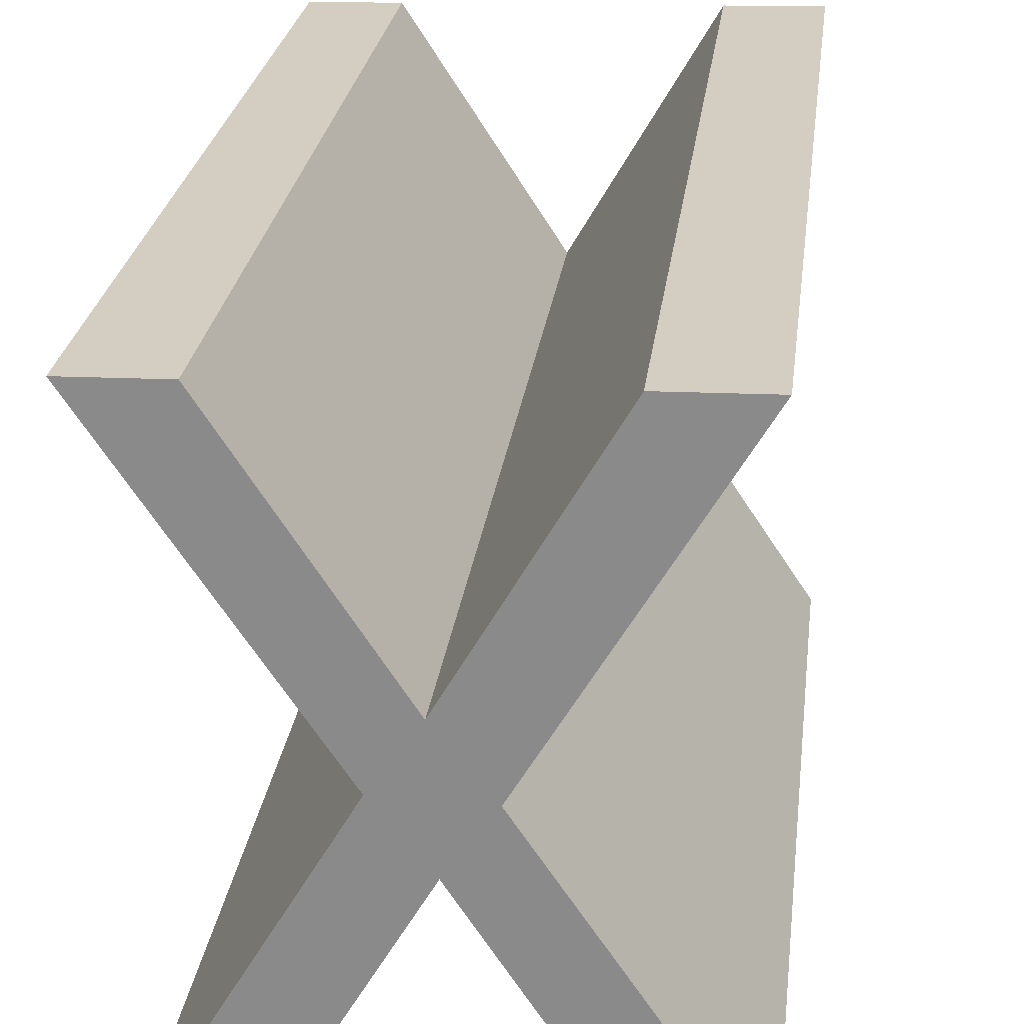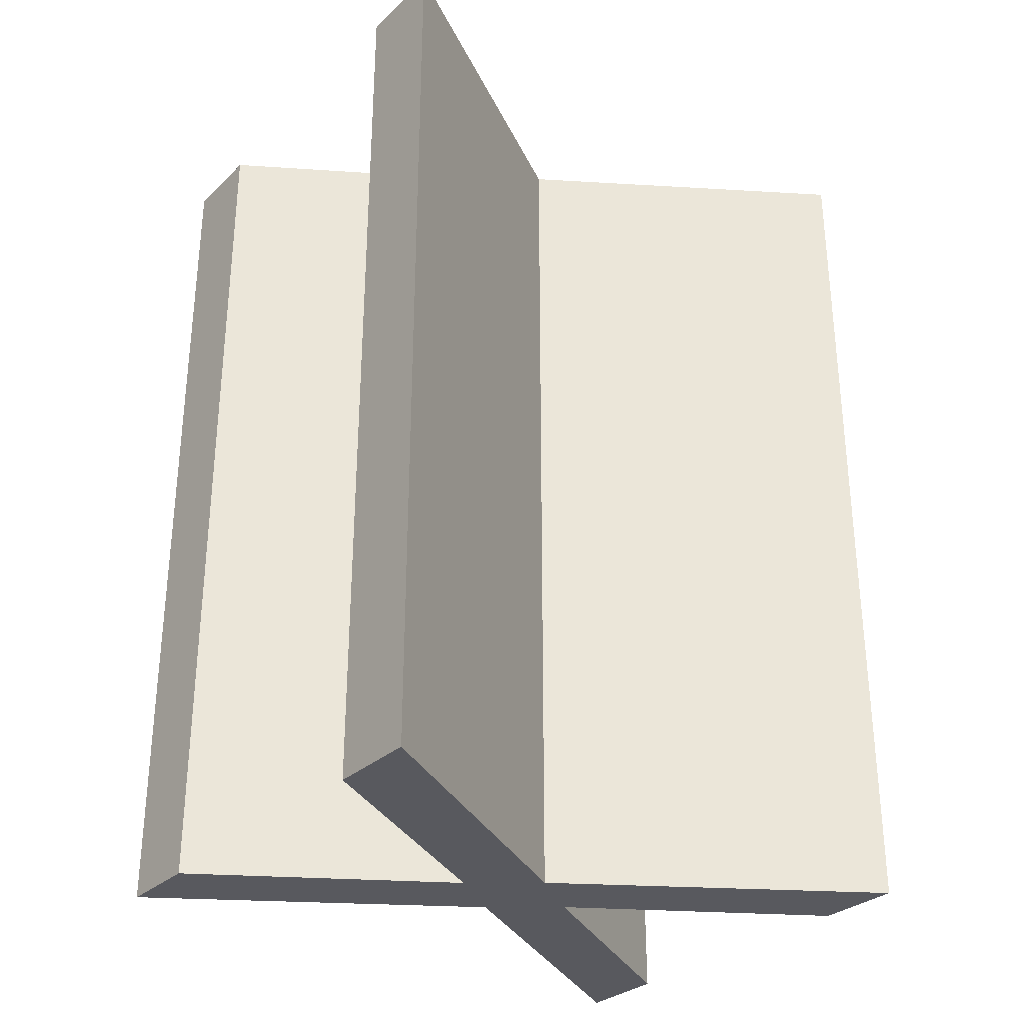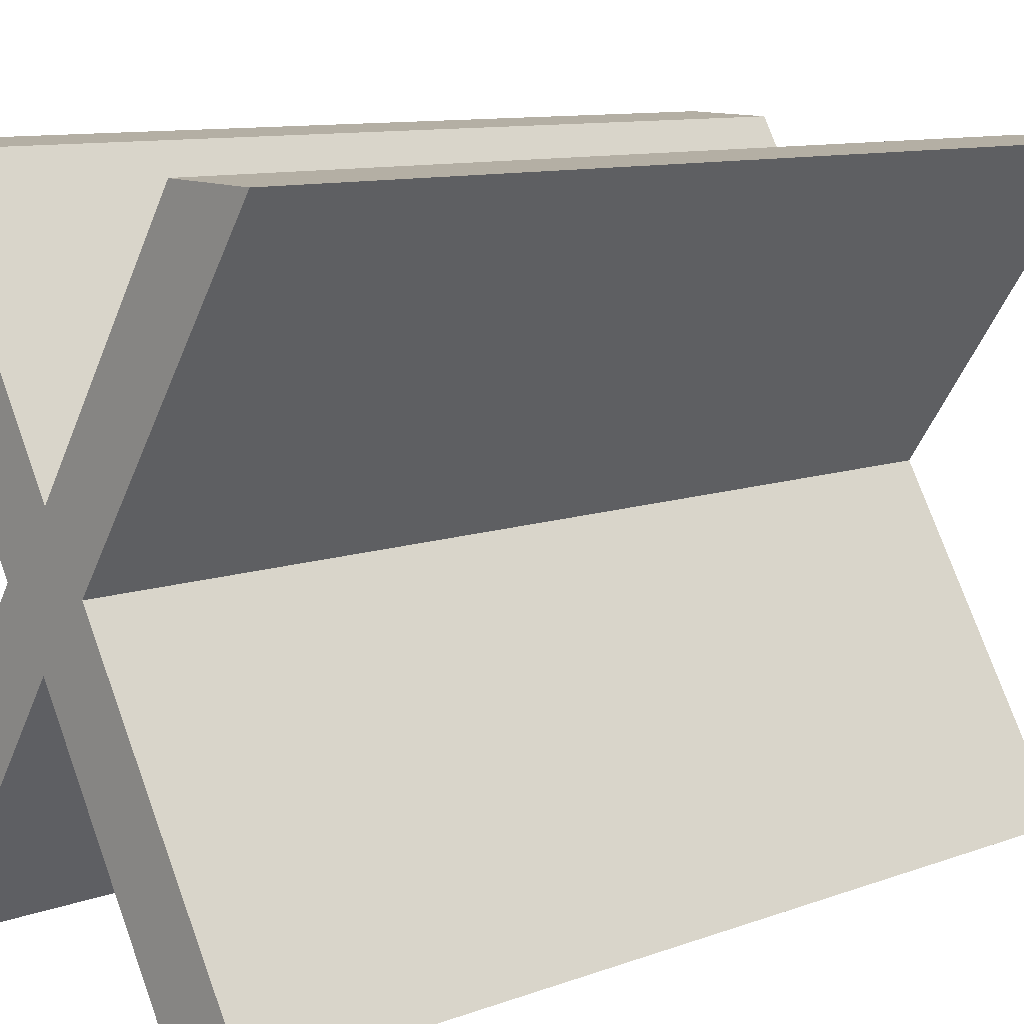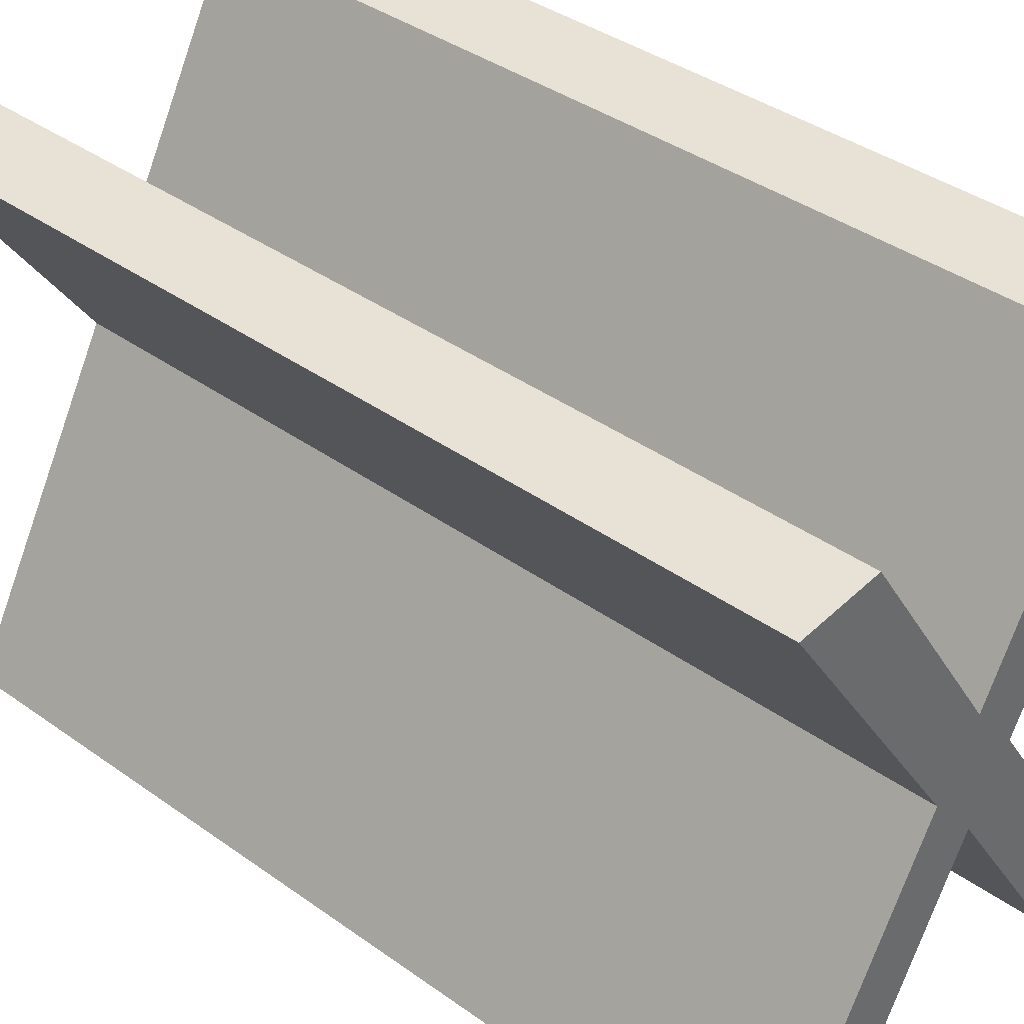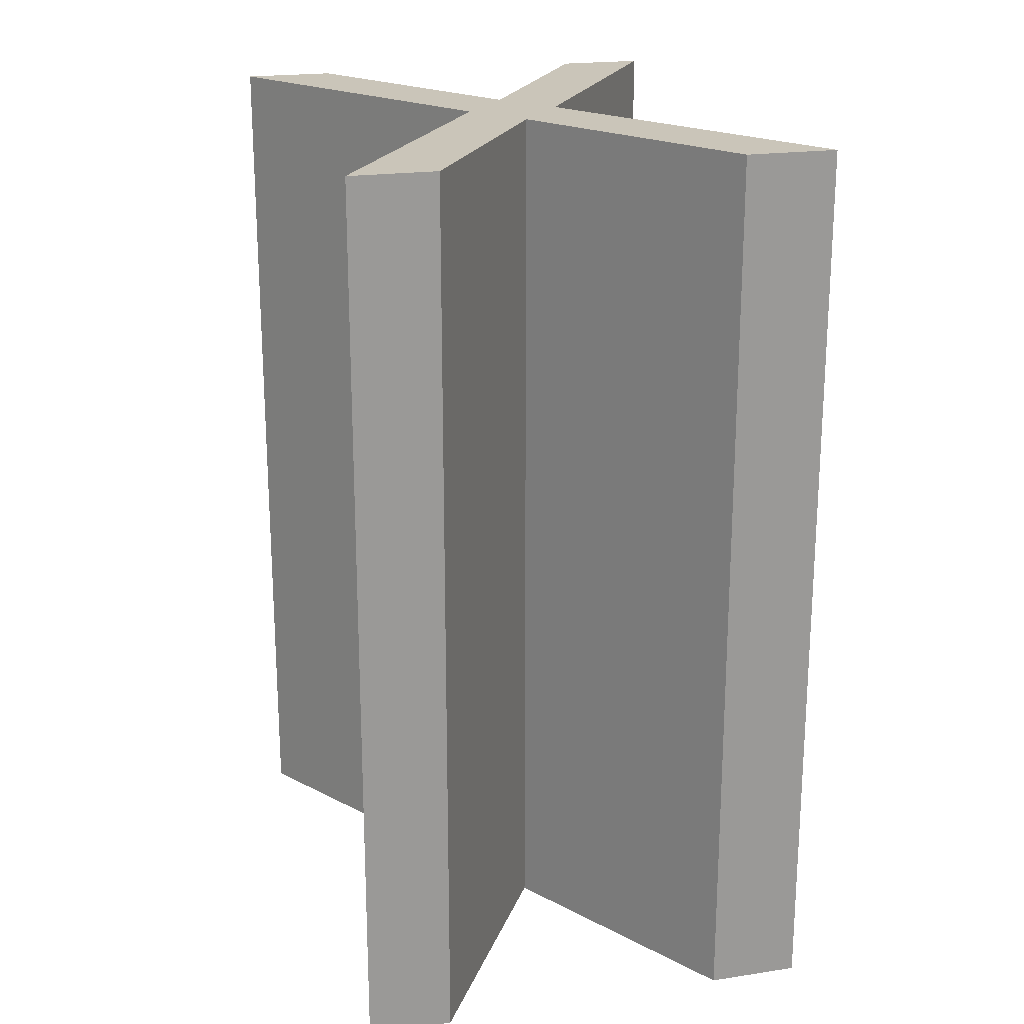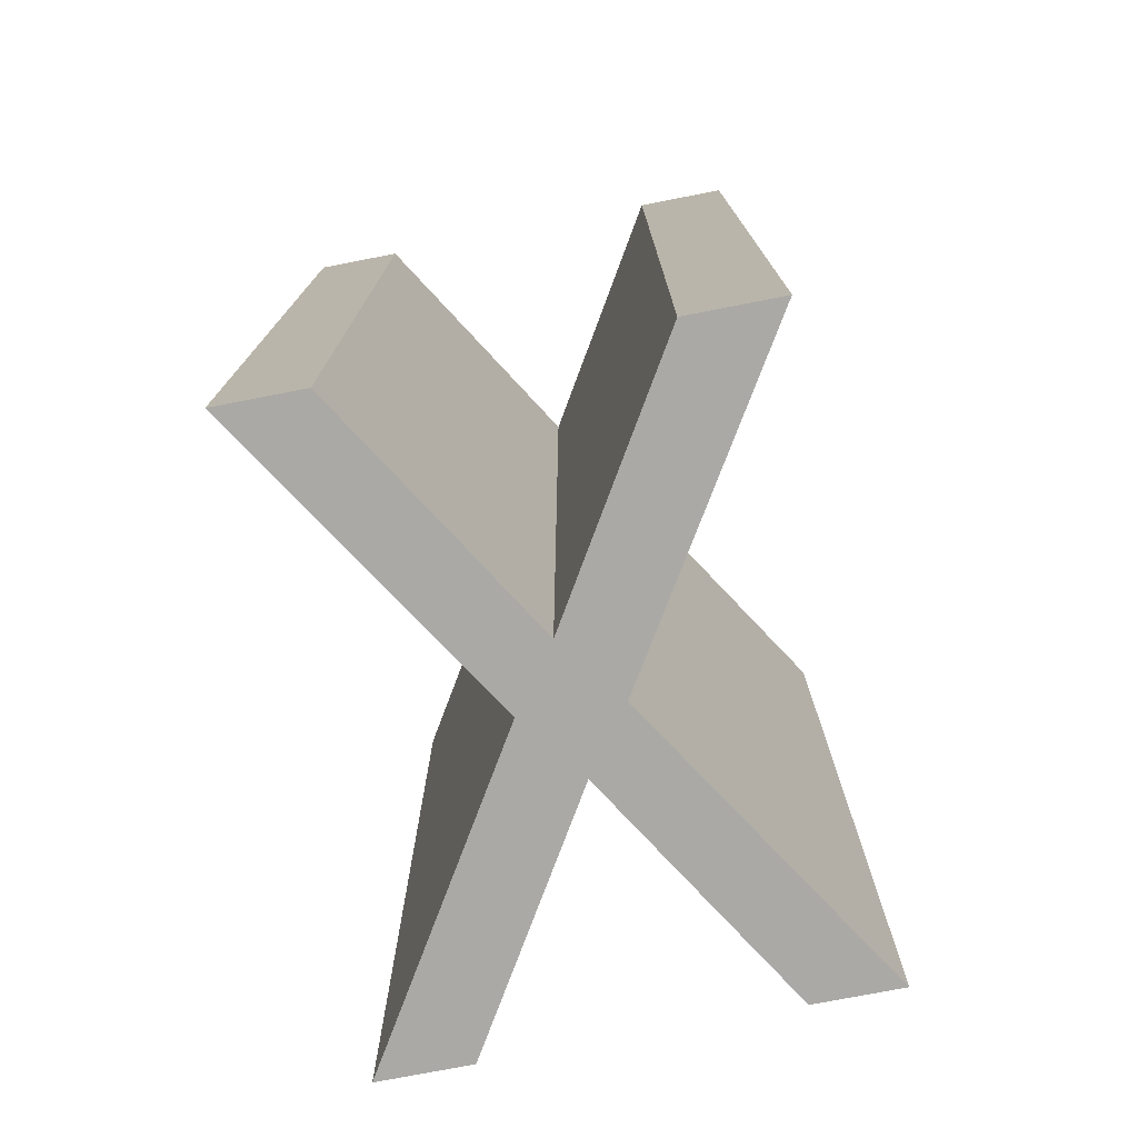
<metadata>
{"format":"obj","ext":"obj","renderer":"f3d","projection":"perspective","resolution":1024,"background":"white","views":[{"elev":25.4,"azim":7.0,"up":"+Z"},{"elev":-30.4,"azim":51.3,"up":"+Y"},{"elev":10.2,"azim":-132.9,"up":"+Z"},{"elev":39.7,"azim":-48.6,"up":"+Z"},{"elev":20.6,"azim":-16.8,"up":"+Y"},{"elev":-75.4,"azim":9.6,"up":"+Y"}]}
</metadata>
<code>
o X1/X/mesh329/mesh329-geometry#mesh329-geometry
v -0.2445 -0.1337 0.1926
v -0.2432 -0.1337 0.1944
v -0.24 -0.1337 0.1856
v -0.2405 -0.1337 0.2036
v -0.2374 -0.1337 0.1856
v -0.24 -0.1608 0.1856
v -0.2448 -0.1337 0.1963
v -0.2378 -0.1337 0.2037
v -0.2432 -0.1608 0.1944
v -0.2445 -0.1608 0.1926
v -0.2461 -0.1337 0.1945
v -0.2448 -0.1608 0.1963
v -0.2378 -0.1608 0.2037
v -0.2374 -0.1608 0.1856
v -0.2487 -0.1337 0.1854
v -0.2494 -0.1337 0.2034
v -0.2494 -0.1608 0.2034
v -0.2405 -0.1608 0.2036
v -0.2487 -0.1608 0.1854
v -0.2514 -0.1337 0.1853
v -0.252 -0.1337 0.2034
v -0.2461 -0.1608 0.1945
v -0.2514 -0.1608 0.1853
v -0.252 -0.1608 0.2034
f 1 2 3
f 2 1 4
f 3 2 1
f 4 1 2
f 5 3 2
f 2 3 5
f 3 6 1
f 1 6 3
f 4 1 7
f 7 1 4
f 8 2 4
f 4 2 8
f 3 5 6
f 6 5 3
f 2 9 5
f 5 9 2
f 10 1 6
f 6 1 10
f 7 1 11
f 11 1 7
f 7 12 4
f 4 12 7
f 8 13 2
f 2 13 8
f 8 4 13
f 13 4 8
f 14 6 5
f 5 6 14
f 9 2 13
f 13 2 9
f 14 5 9
f 9 5 14
f 1 10 15
f 15 10 1
f 10 6 9
f 9 6 10
f 1 15 11
f 11 15 1
f 7 11 16
f 16 11 7
f 12 7 17
f 17 7 12
f 18 4 12
f 12 4 18
f 18 13 4
f 4 13 18
f 14 9 6
f 6 9 14
f 13 18 9
f 9 18 13
f 19 15 10
f 10 15 19
f 9 18 10
f 10 18 9
f 20 11 15
f 15 11 20
f 21 16 11
f 11 16 21
f 16 17 7
f 7 17 16
f 12 17 22
f 22 17 12
f 18 12 10
f 10 12 18
f 19 23 15
f 15 23 19
f 10 22 19
f 19 22 10
f 20 23 11
f 11 23 20
f 20 15 23
f 23 15 20
f 16 21 17
f 17 21 16
f 11 22 21
f 21 22 11
f 24 22 17
f 17 22 24
f 12 22 10
f 10 22 12
f 23 19 22
f 22 19 23
f 22 11 23
f 23 11 22
f 24 17 21
f 21 17 24
f 24 21 22
f 22 21 24

</code>
